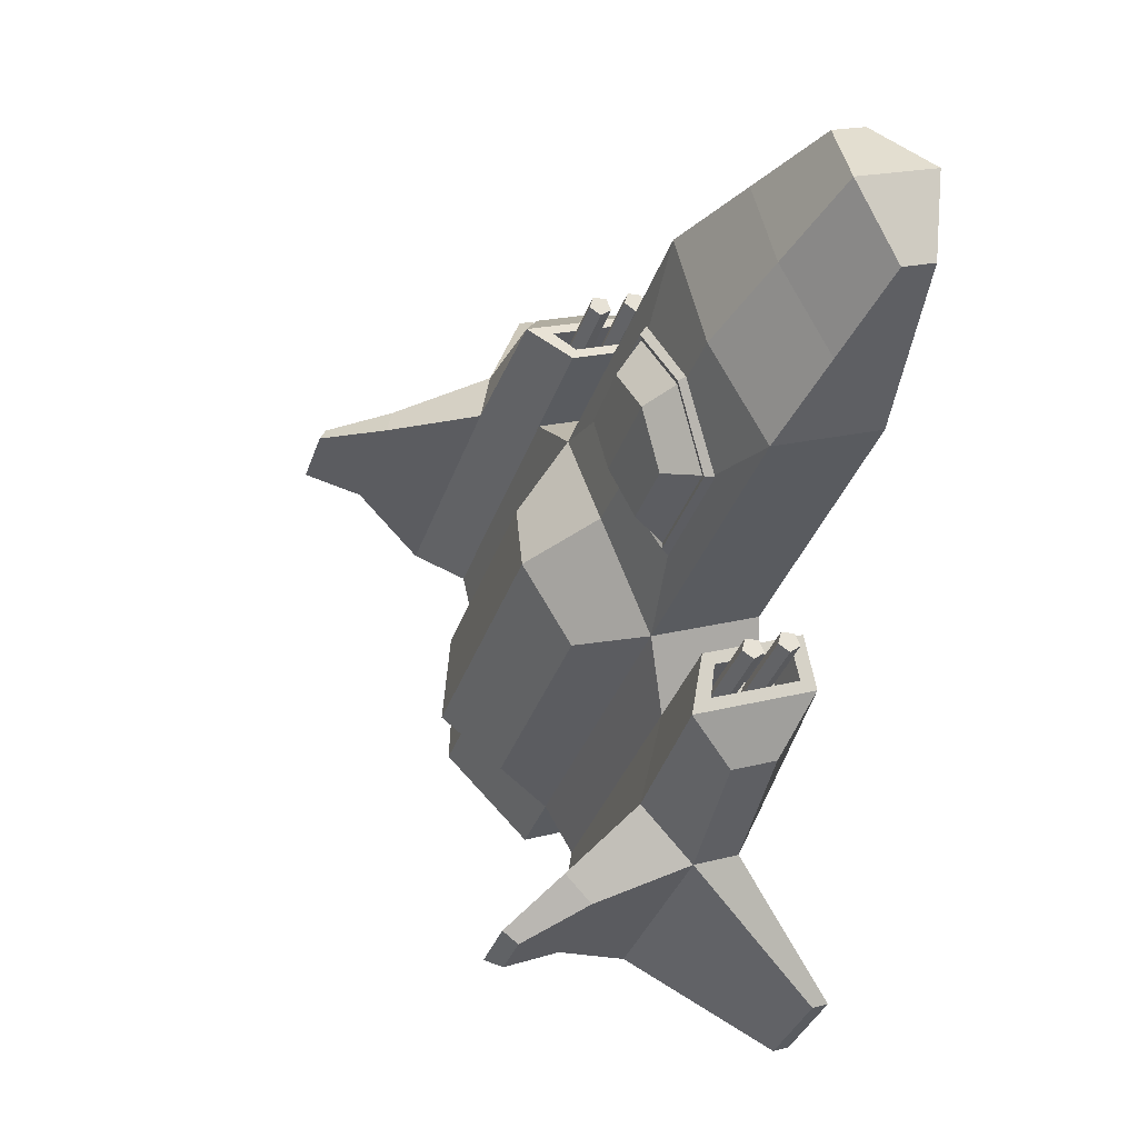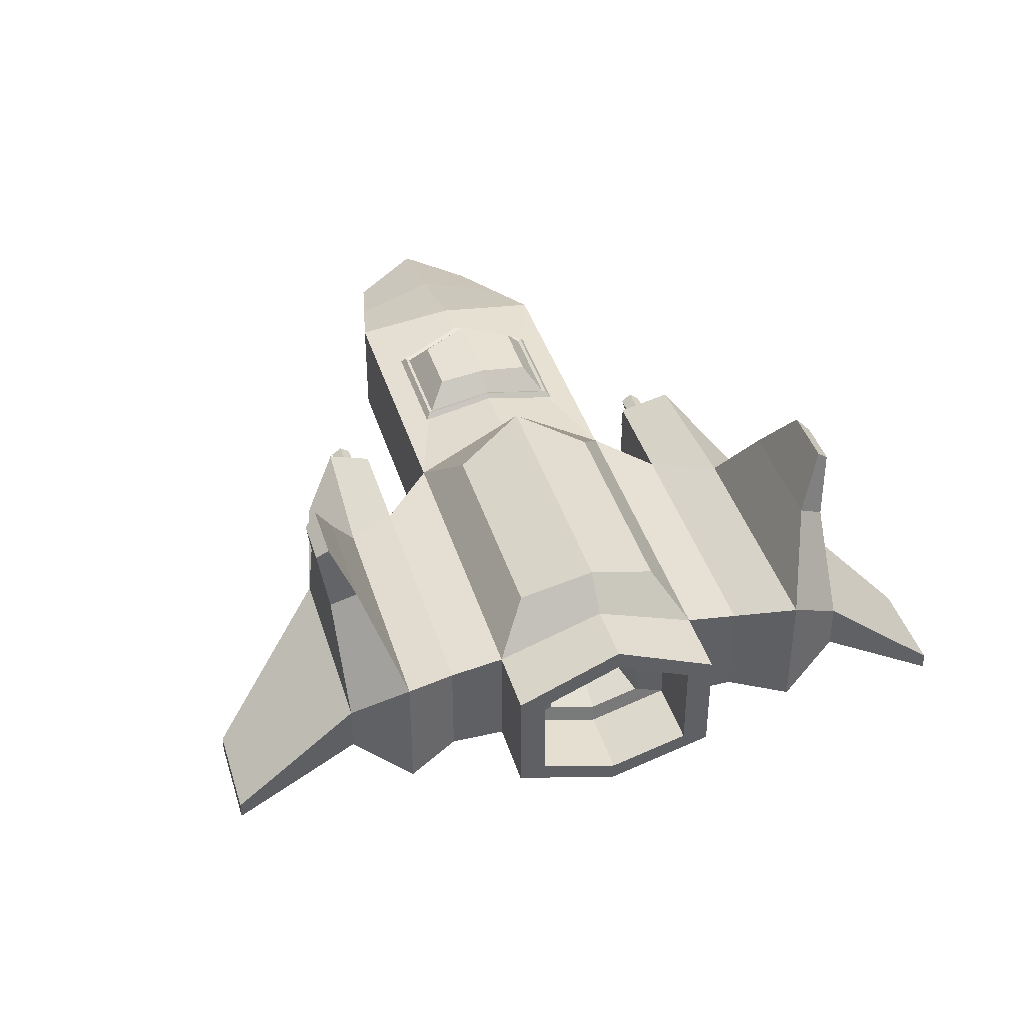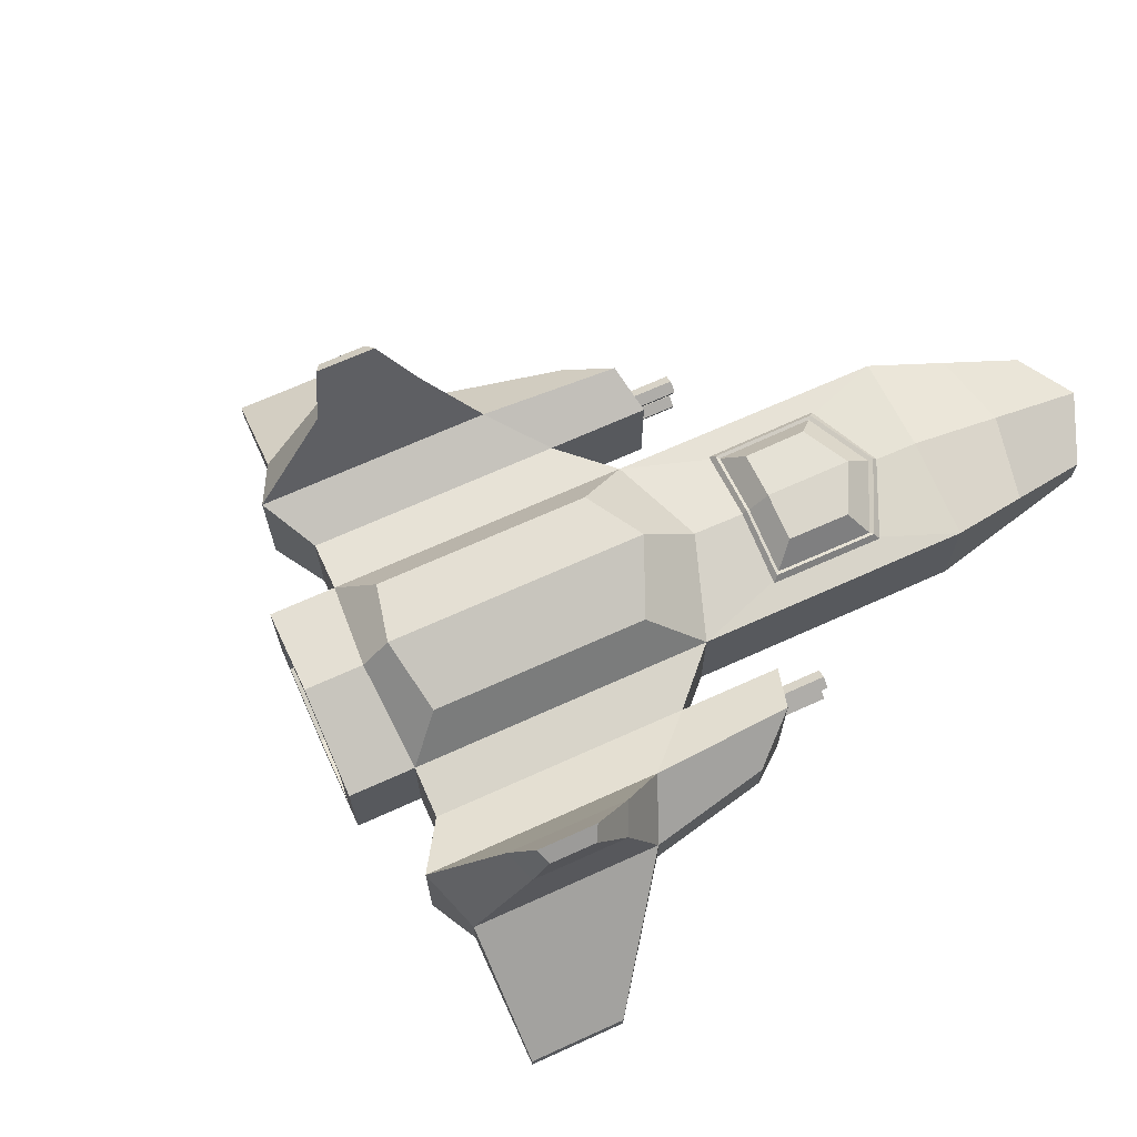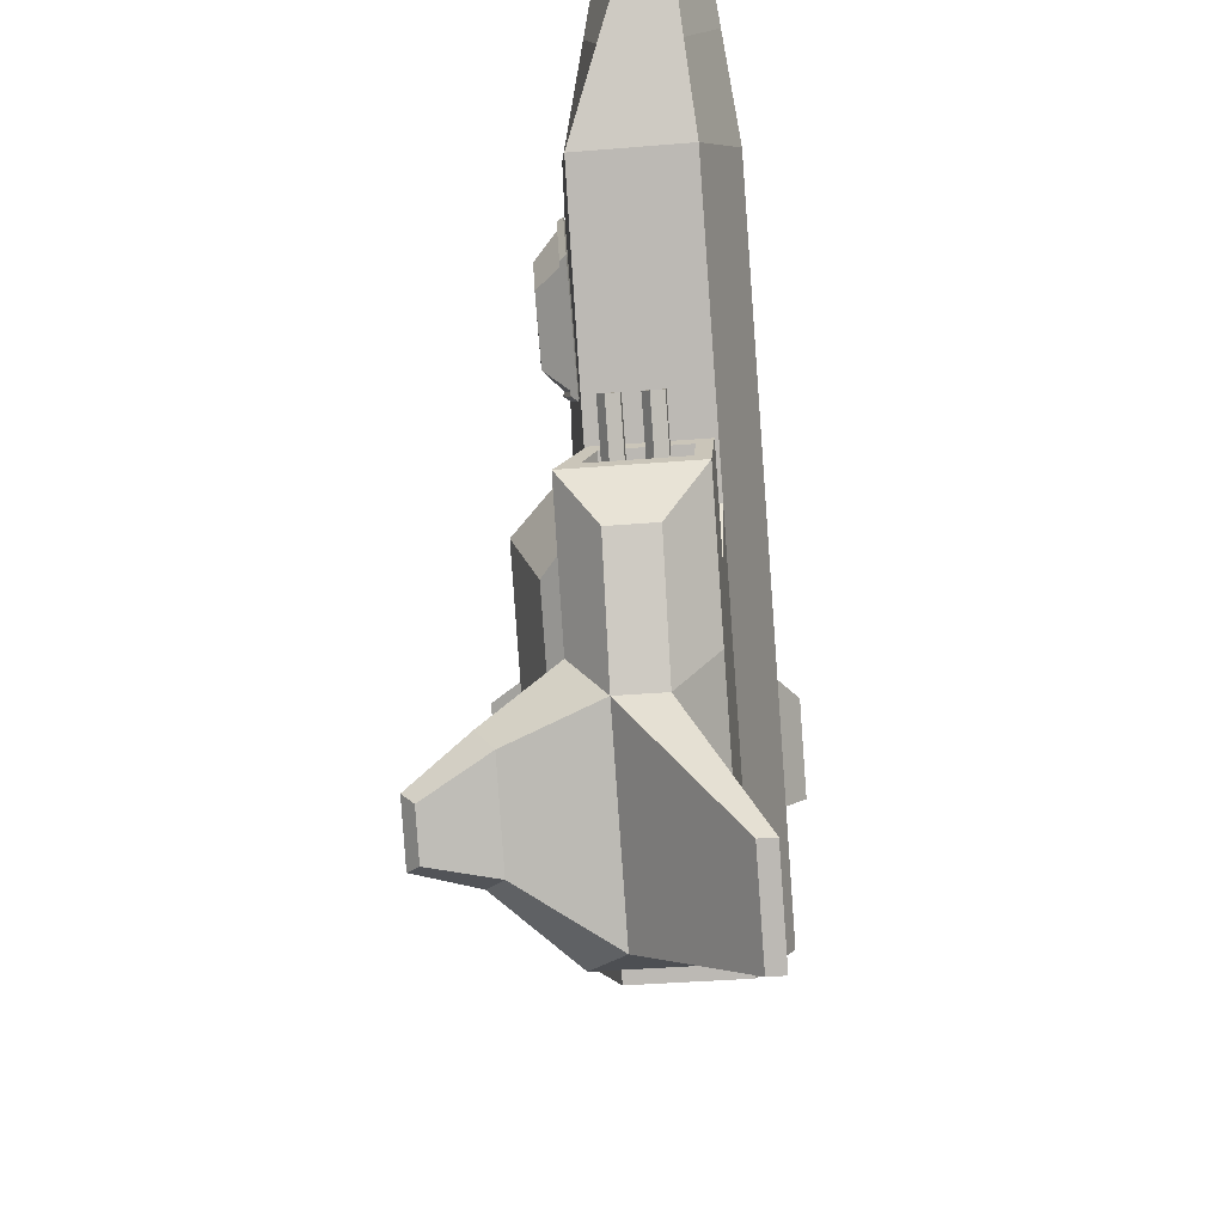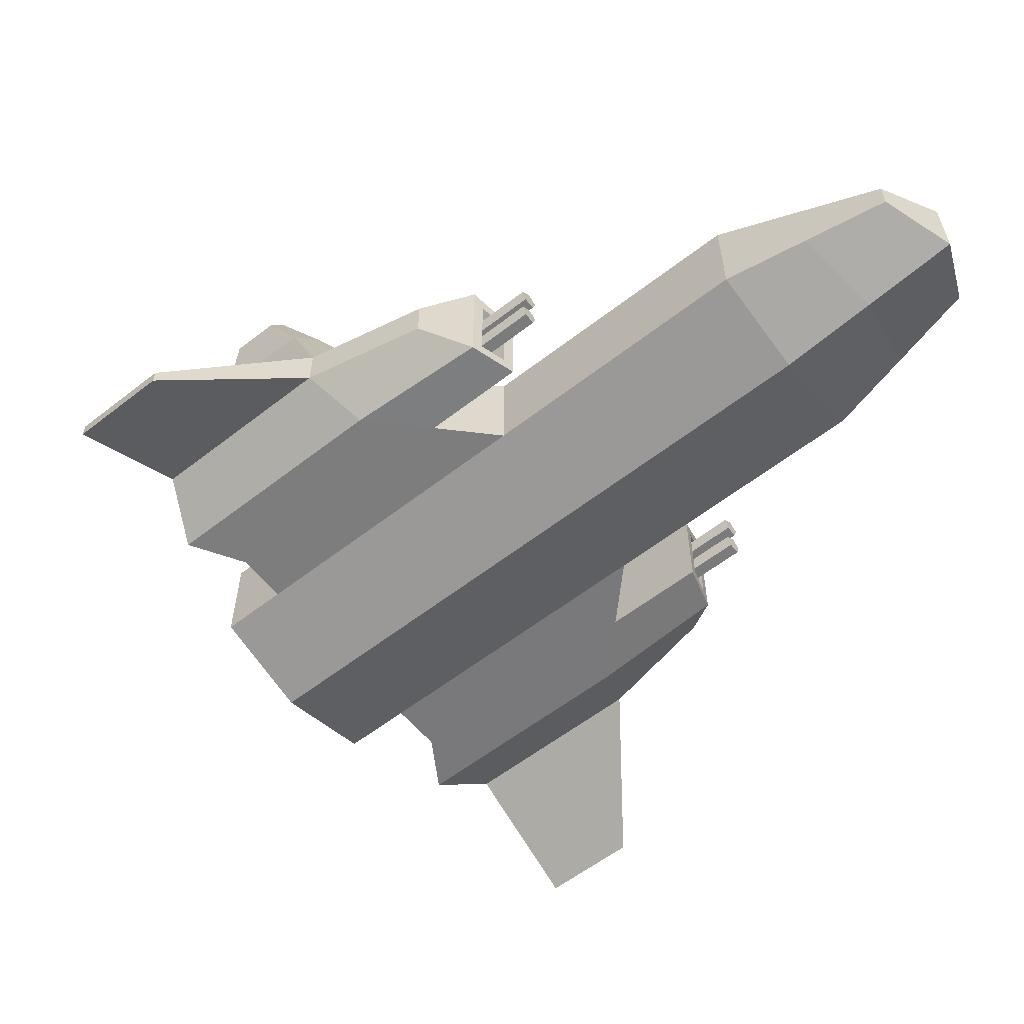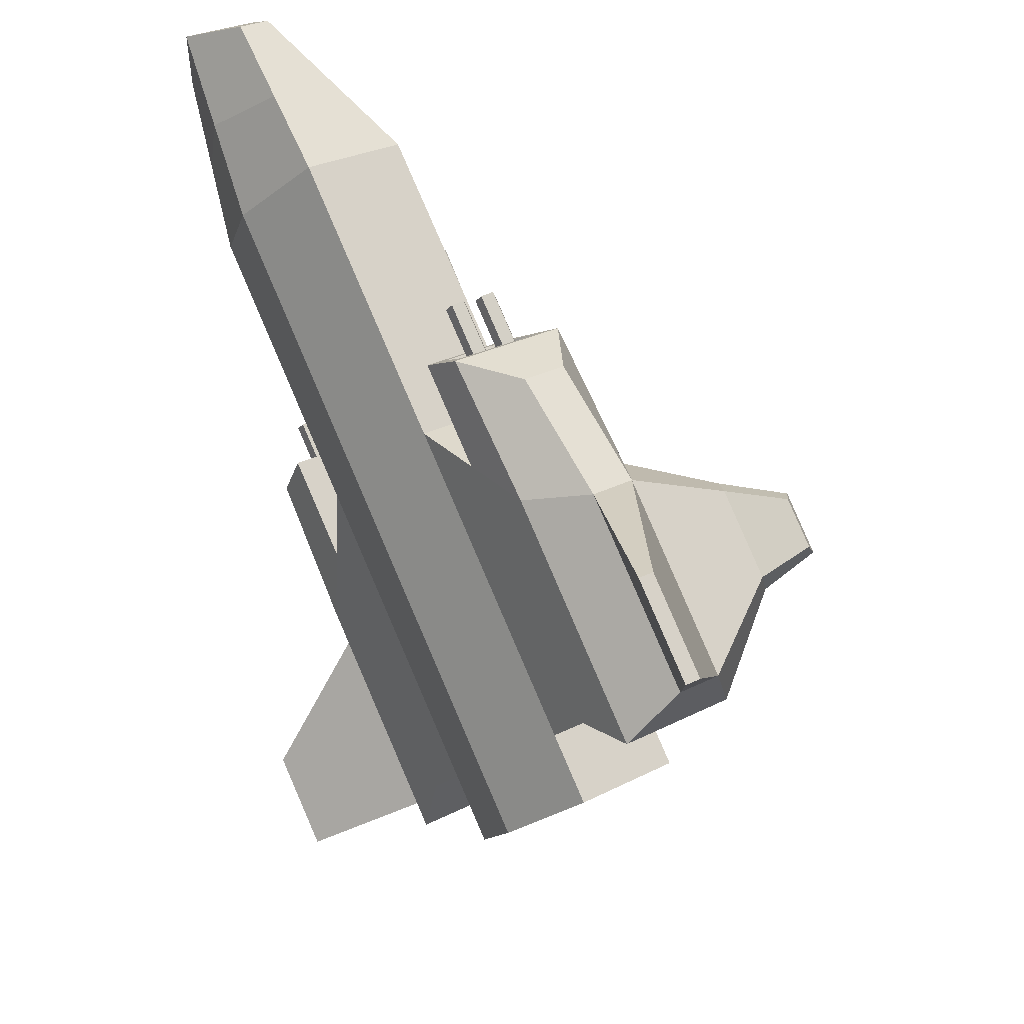
<metadata>
{"format":"obj","ext":"obj","renderer":"f3d","projection":"perspective","resolution":1024,"background":"white","views":[{"elev":18.7,"azim":-117.1,"up":"+Z"},{"elev":40.8,"azim":123.0,"up":"+Y"},{"elev":68.7,"azim":-154.8,"up":"+Y"},{"elev":-35.1,"azim":-83.7,"up":"+Z"},{"elev":-58.5,"azim":-91.6,"up":"+Y"},{"elev":28.4,"azim":52.2,"up":"+Z"}]}
</metadata>
<code>
o Cube_Cube.002
v -0.1612 0.723 -0.4729
v -0.06313 0.8673 -0.5287
v 0.07552 0.723 -0.7508
v 0.02952 0.8658 -0.6358
v 0.03998 0.723 -0.3015
v 0.0795 0.8673 -0.4072
v 0.2767 0.723 -0.5794
v 0.1704 0.8658 -0.5157
v -0.2657 0.7415 -0.2786
v -0.2657 0.7825 -0.2786
v -0.1352 0.7825 -0.1674
v -0.1352 0.7415 -0.1674
v 0.2631 0.6845 -0.7672
v 0.1 0.8845 -0.5758
v -0.06062 0.6845 -0.3872
v -0.02045 0.8767 -0.4344
v -0.2231 0.7121 -0.1965
v -0.2231 0.812 -0.1965
v 0.3905 0.8513 -1.069
v 0.3905 0.7354 -1.069
v 0.4657 0.7065 -1.005
v 0.4657 0.8941 -1.005
v 0.541 0.8513 -0.941
v 0.541 0.7354 -0.941
v 0.05847 0.8822 -0.9415
v 0.05847 0.7253 -0.9415
v 0.4677 0.8822 -0.5929
v 0.4677 0.7253 -0.5929
v 0.6704 0.8822 -0.8308
v 0.2611 0.8822 -1.179
v 0.2611 0.7253 -1.179
v 0.6704 0.7253 -0.8308
v 0.3722 0.7242 -0.5862
v 0.3722 0.8511 -0.5862
v 0.5906 0.8511 -0.8426
v 0.5906 0.7242 -0.8426
v 0.2868 0.8514 -1.101
v 0.06723 0.8514 -0.8435
v 0.06723 0.7241 -0.8435
v 0.2868 0.7241 -1.101
v 0.02312 0.8332 -1.012
v 0.02312 0.7743 -1.012
v 0.5429 0.8332 -0.5692
v 0.5429 0.7743 -0.5692
v 0.7057 0.8332 -0.7604
v 0.186 0.8332 -1.203
v 0.186 0.7743 -1.203
v 0.7057 0.7743 -0.7604
v 0.5945 1.04 -0.6329
v 0.6455 1.04 -0.6928
v 0.08126 1.044 -1.072
v 0.1316 1.044 -1.131
v 0.6111 1.025 -0.6289
v 0.6521 1.025 -0.677
v 0.07378 1.027 -1.089
v 0.1133 1.027 -1.135
v 0.1954 0.9607 -0.6877
v 0.2904 0.9211 -0.6584
v 0.1513 0.9211 -0.7768
v 0.4776 0.9211 -0.8782
v 0.421 0.9607 -0.9527
v 0.3385 0.9211 -0.9967
v 0.05066 0.947 -1.047
v 0.1329 0.947 -1.144
v 0.1708 0.9717 -1.132
v 0.0685 0.9717 -1.012
v 0.6348 0.9728 -0.7256
v 0.6507 0.9507 -0.6939
v 0.5435 0.9728 -0.6185
v 0.5774 0.9507 -0.6078
v -0.0201 0.6964 -1.204
v -0.0201 0.6754 -1.204
v 0.7395 0.6964 -0.5571
v 0.7395 0.6754 -0.5571
v 0.8217 0.6964 -0.6536
v 0.06206 0.6964 -1.301
v 0.06206 0.6754 -1.301
v 0.8217 0.6754 -0.6536
v 0.3374 0.8614 -1.058
v 0.3374 0.723 -1.058
v 0.4361 0.6845 -0.9703
v 0.4445 0.9186 -0.9802
v 0.5386 0.8614 -0.8869
v 0.5386 0.723 -0.8869
v 0.4355 0.8685 -0.9696
v 0.4375 0.7065 -0.972
v 0.3891 0.8421 -1.009
v 0.3891 0.7468 -1.009
v 0.4819 0.8421 -0.9301
v 0.4819 0.7468 -0.9301
v 0.3951 0.8614 -1.126
v 0.3951 0.723 -1.126
v 0.4957 0.6845 -1.04
v 0.4957 0.9186 -1.04
v 0.5963 0.8614 -0.9546
v 0.5963 0.723 -0.9546
v 0.4204 0.8513 -1.104
v 0.4204 0.7354 -1.104
v 0.4957 0.7065 -1.04
v 0.4957 0.8941 -1.04
v 0.5709 0.8513 -0.9762
v 0.5709 0.7354 -0.9762
v -0.04649 0.8548 -0.7825
v -0.04649 0.7429 -0.7825
v 0.3276 0.8544 -0.4642
v 0.3276 0.7429 -0.4642
v 0.2977 0.7424 -0.478
v 0.2977 0.8401 -0.478
v -0.02754 0.8402 -0.7529
v -0.02754 0.7424 -0.7529
v -0.05466 0.8332 -0.8674
v -0.05466 0.7743 -0.8674
v 0.4125 0.8332 -0.4695
v 0.4125 0.7743 -0.4695
v -0.05403 0.8822 -0.7943
v -0.05403 0.7253 -0.7943
v 0.3402 0.8822 -0.4584
v 0.3402 0.7253 -0.4584
v 0.285 0.7242 -0.4838
v 0.285 0.8511 -0.4838
v -0.02 0.8514 -0.7411
v -0.02 0.7241 -0.7411
v -0.007163 0.8548 -0.8277
v -0.007163 0.7429 -0.8277
v 0.3669 0.8544 -0.5094
v 0.3669 0.7429 -0.5094
v 0.337 0.7424 -0.5232
v 0.337 0.8401 -0.5232
v 0.01179 0.8402 -0.7981
v 0.01179 0.7424 -0.7981
v 0.3556 0.836 -0.5211
v 0.2724 0.836 -0.4235
v 0.3653 0.8267 -0.5128
v 0.2822 0.8267 -0.4152
v 0.3616 0.8116 -0.5159
v 0.2785 0.8116 -0.4184
v 0.3495 0.8116 -0.5262
v 0.2664 0.8116 -0.4286
v 0.3458 0.8267 -0.5294
v 0.2627 0.8267 -0.4318
v 0.3556 0.7914 -0.5211
v 0.2724 0.7914 -0.4235
v 0.3653 0.7821 -0.5128
v 0.2822 0.7821 -0.4152
v 0.3616 0.767 -0.5159
v 0.2785 0.767 -0.4184
v 0.3495 0.767 -0.5262
v 0.2664 0.767 -0.4286
v 0.3458 0.7821 -0.5294
v 0.2627 0.7821 -0.4318
v 0.00616 0.836 -0.8187
v -0.07695 0.836 -0.7211
v 0.01591 0.8267 -0.8104
v -0.0672 0.8267 -0.7128
v 0.01219 0.8116 -0.8135
v -0.07092 0.8116 -0.716
v 0.000132 0.8116 -0.8238
v -0.08298 0.8116 -0.7262
v -0.003594 0.8267 -0.827
v -0.08671 0.8267 -0.7294
v 0.00616 0.7914 -0.8187
v -0.07695 0.7914 -0.7211
v 0.01591 0.7821 -0.8104
v -0.0672 0.7821 -0.7128
v 0.01219 0.767 -0.8135
v -0.07092 0.767 -0.716
v 0.000132 0.767 -0.8238
v -0.08298 0.767 -0.7262
v -0.003594 0.7821 -0.827
v -0.08671 0.7821 -0.7294
v -0.1612 0.8596 -0.4729
v 0.07552 0.8614 -0.7508
v 0.1471 0.887 -0.631
v 0.2767 0.8614 -0.5794
v 0.03998 0.8596 -0.3015
v -0.06062 0.8751 -0.3872
v 0.08038 0.9133 -0.5527
v 0.006281 0.9137 -0.4657
v -0.02208 0.9073 -0.5314
v 0.03228 0.9062 -0.594
v 0.1288 0.9062 -0.5118
v 0.07561 0.9073 -0.4482
v 0.03006 0.8736 -0.6277
v 0.0967 0.8901 -0.5719
v 0.1624 0.8736 -0.515
v 0.07875 0.8751 -0.4152
v -0.05518 0.8751 -0.5292
v -0.01535 0.8839 -0.4403
v -0.06976 0.8684 -0.5282
v 0.02901 0.8667 -0.6423
v 0.103 0.8864 -0.5792
v 0.177 0.8667 -0.5163
v 0.08005 0.8684 -0.4006
v -0.02347 0.8782 -0.4308
v 0.09945 0.8923 -0.5751
v 0.07926 0.8765 -0.4089
v -0.0197 0.8857 -0.4352
v 0.02957 0.8749 -0.6338
v 0.1685 0.8749 -0.5155
v -0.0614 0.8765 -0.5288
v 0.3623 0.8513 -1.036
v 0.3623 0.7354 -1.036
v 0.4355 0.729 -0.9696
v 0.4375 0.8941 -0.972
v 0.5128 0.8513 -0.9079
v 0.5128 0.7354 -0.9079
v 0.4109 0.8532 -0.9408
v 0.4109 0.7442 -0.9408
v 0.3747 0.8326 -0.9716
v 0.3747 0.7581 -0.9716
v 0.4472 0.8326 -0.9099
v 0.4472 0.7581 -0.9099
v -0.2135 0.7323 -0.3757
v -0.2135 0.8211 -0.3757
v -0.04761 0.7323 -0.2345
v -0.04761 0.8211 -0.2345
v -0.1418 0.8436 -0.2918
v -0.1418 0.6983 -0.2918
f 1 171 172 3
f 33 28 118 119
f 7 174 175 5
f 214 213 9 10
f 13 7 5 15
f 186 185 181 182
f 17 18 10 9
f 218 215 12 17
f 217 214 10 18
f 215 216 11 12
f 216 217 18 11
f 213 218 17 9
f 12 11 18 17
f 184 183 180 177
f 3 13 15 1
f 174 83 60 58
f 23 24 206 205
f 19 22 204 201
f 82 79 62 61
f 38 37 30 25
f 13 3 80 81
f 7 13 81 84
f 30 31 47 46
f 68 67 50 54
f 37 40 31 30
f 40 39 26 31
f 41 42 112 111
f 36 35 29 32
f 33 36 32 28
f 35 34 27 29
f 83 174 34 35
f 7 84 36 33
f 84 83 35 36
f 174 7 33 34
f 80 3 39 40
f 79 80 40 37
f 172 79 37 38
f 3 172 38 39
f 46 47 77 76
f 41 46 76 71
f 38 25 115 121
f 31 26 42 47
f 32 29 45 48
f 64 63 55 56
f 42 26 116 112
f 28 32 48 44
f 51 52 56 55
f 50 49 53 54
f 67 69 49 50
f 69 70 53 49
f 65 64 56 52
f 66 65 52 51
f 70 68 54 53
f 63 66 51 55
f 57 58 60 61
f 59 57 61 62
f 79 172 59 62
f 173 174 58 57
f 83 82 61 60
f 172 173 57 59
f 41 25 66 63
f 25 30 65 66
f 30 46 64 65
f 46 41 63 64
f 43 45 68 70
f 27 43 70 69
f 29 27 69 67
f 45 29 67 68
f 72 71 76 77
f 73 74 78 75
f 43 44 74 73
f 47 42 72 77
f 48 45 75 78
f 45 43 73 75
f 42 41 71 72
f 44 48 78 74
f 84 81 93 96
f 24 23 101 102
f 80 79 91 92
f 83 84 96 95
f 23 22 100 101
f 22 19 97 100
f 85 89 211 207
f 90 203 208 212
f 21 20 202 86
f 24 21 86 206
f 22 23 205 204
f 20 19 201 202
f 97 98 92 91
f 98 99 93 92
f 101 100 94 95
f 102 101 95 96
f 99 102 96 93
f 100 97 91 94
f 19 20 98 97
f 81 80 92 93
f 21 24 102 99
f 79 82 94 91
f 20 21 99 98
f 82 83 95 94
f 104 110 130 124
f 106 105 125 126
f 117 118 114 113
f 116 115 111 112
f 28 44 114 118
f 26 39 122 116
f 44 43 113 114
f 34 33 119 120
f 43 27 117 113
f 27 34 120 117
f 25 41 111 115
f 39 38 121 122
f 104 103 115 116
f 105 106 118 117
f 106 107 119 118
f 108 105 117 120
f 107 108 120 119
f 103 109 121 115
f 110 104 116 122
f 109 110 122 121
f 130 129 123 124
f 128 127 126 125
f 108 107 127 128
f 107 106 126 127
f 103 104 124 123
f 110 109 129 130
f 109 103 123 129
f 105 108 128 125
f 131 132 134 133
f 133 134 136 135
f 135 136 138 137
f 134 132 140 138 136
f 137 138 140 139
f 139 140 132 131
f 131 133 135 137 139
f 141 142 144 143
f 143 144 146 145
f 145 146 148 147
f 144 142 150 148 146
f 147 148 150 149
f 149 150 142 141
f 141 143 145 147 149
f 151 152 154 153
f 153 154 156 155
f 155 156 158 157
f 154 152 160 158 156
f 157 158 160 159
f 159 160 152 151
f 151 153 155 157 159
f 161 162 164 163
f 163 164 166 165
f 165 166 168 167
f 164 162 170 168 166
f 167 168 170 169
f 169 170 162 161
f 161 163 165 167 169
f 2 4 172 171
f 14 8 174 173
f 8 6 175 174
f 16 2 171 176
f 4 14 173 172
f 6 16 176 175
f 177 180 179 178
f 181 177 178 182
f 183 187 179 180
f 188 186 182 178
f 187 188 178 179
f 185 184 177 181
f 185 186 196 199
f 14 4 190 191
f 188 187 200 197
f 4 2 189 190
f 183 184 195 198
f 2 16 194 189
f 192 191 195 199
f 189 194 197 200
f 194 193 196 197
f 190 189 200 198
f 191 190 198 195
f 193 192 199 196
f 8 14 191 192
f 186 188 197 196
f 16 6 193 194
f 6 8 192 193
f 187 183 198 200
f 184 185 199 195
f 87 88 202 201
f 88 203 86 202
f 89 85 204 205
f 90 89 205 206
f 203 90 206 86
f 85 87 201 204
f 208 207 211 212
f 210 209 207 208
f 88 87 209 210
f 87 85 207 209
f 89 90 212 211
f 203 88 210 208
f 1 15 218 213
f 175 176 217 216
f 5 175 216 215
f 176 171 214 217
f 15 5 215 218
f 171 1 213 214

</code>
